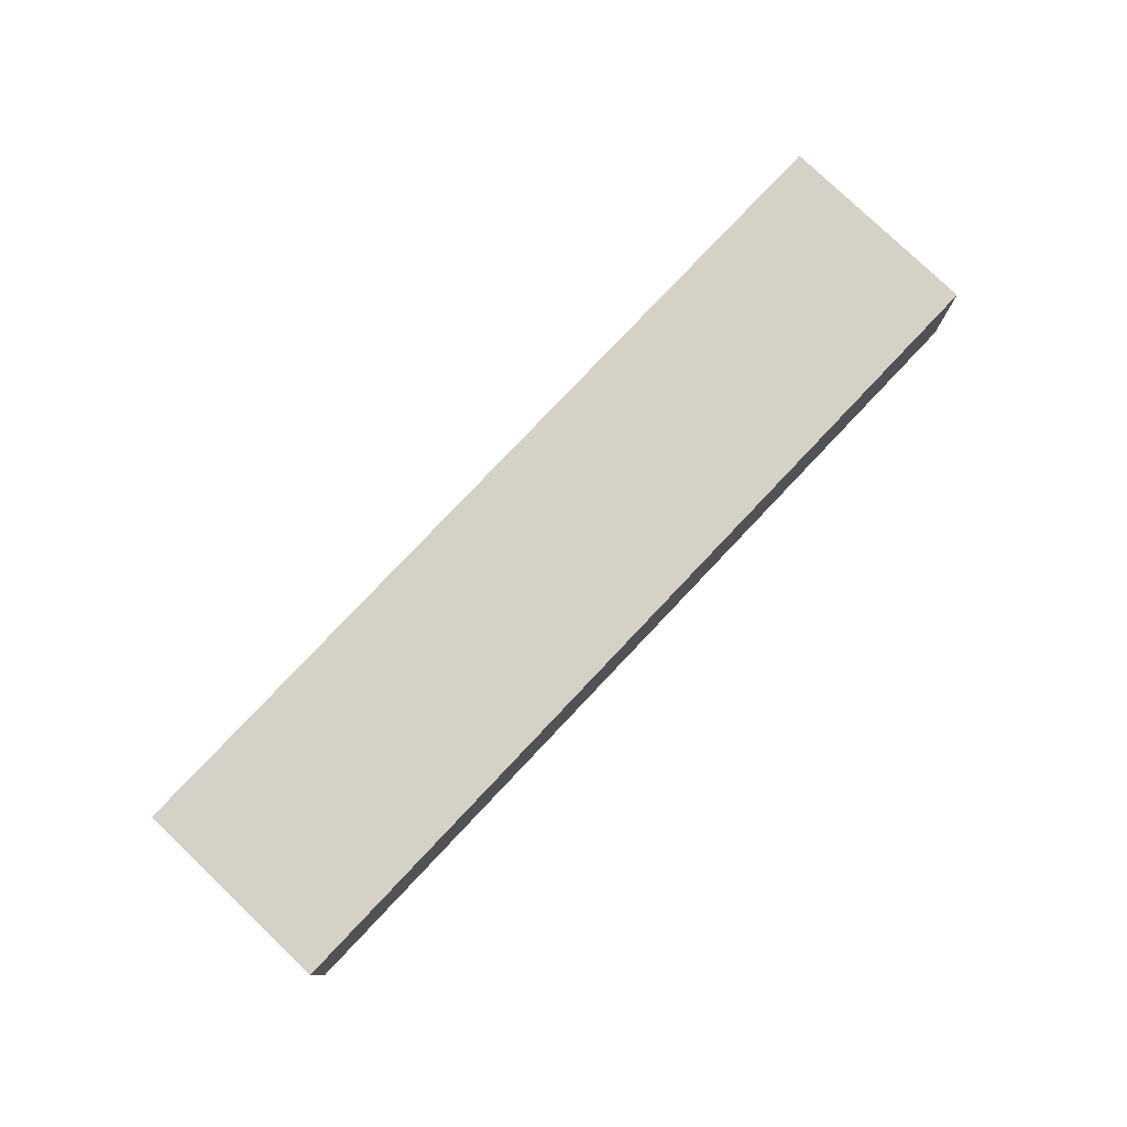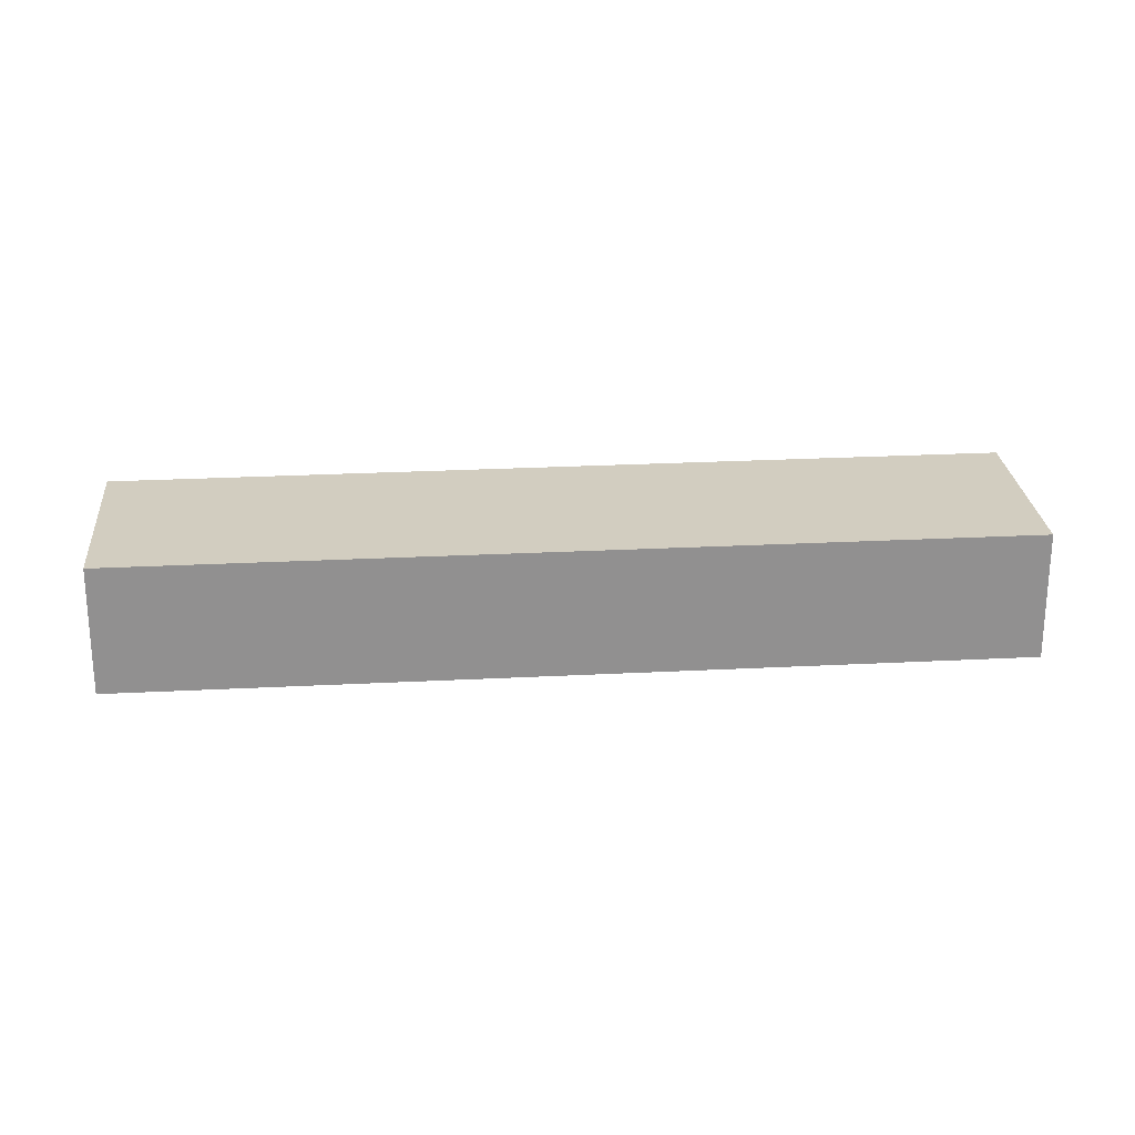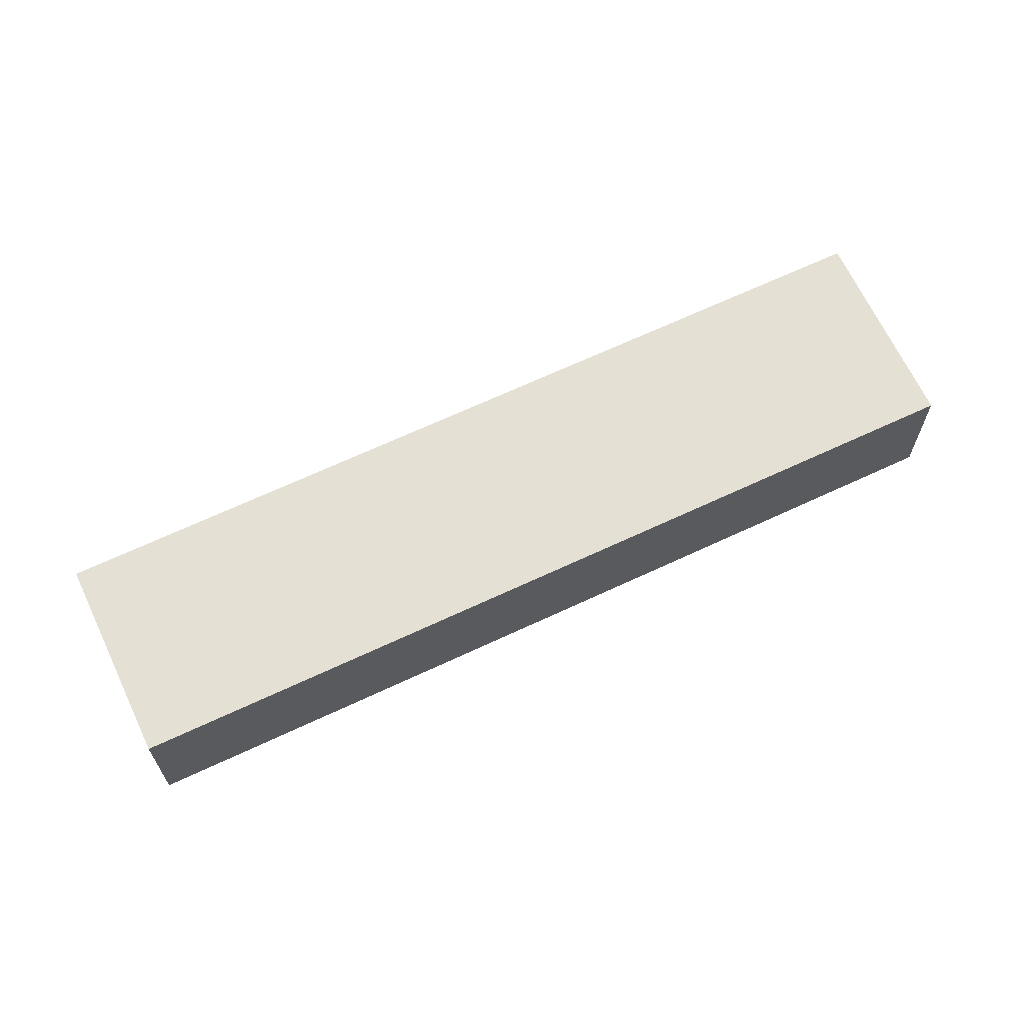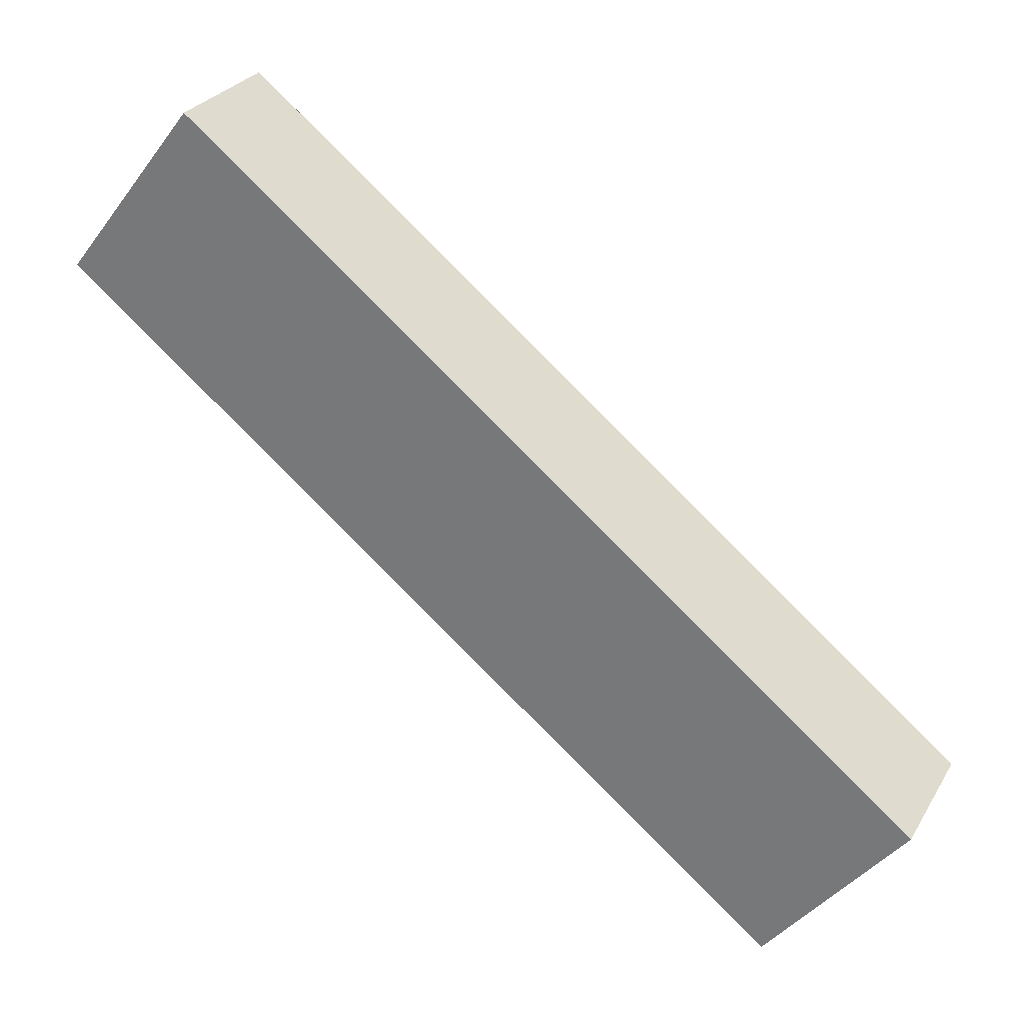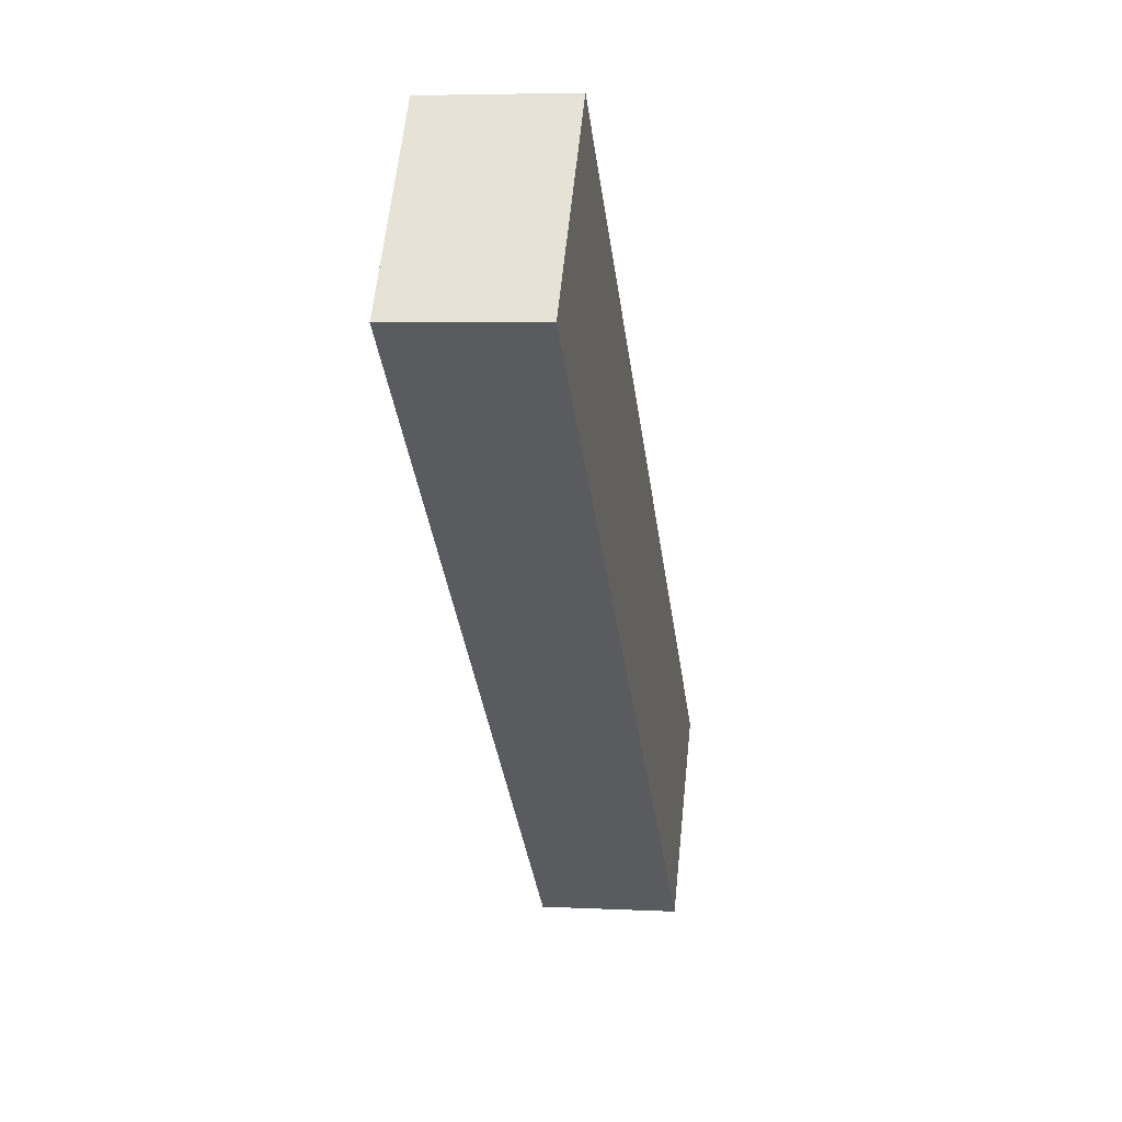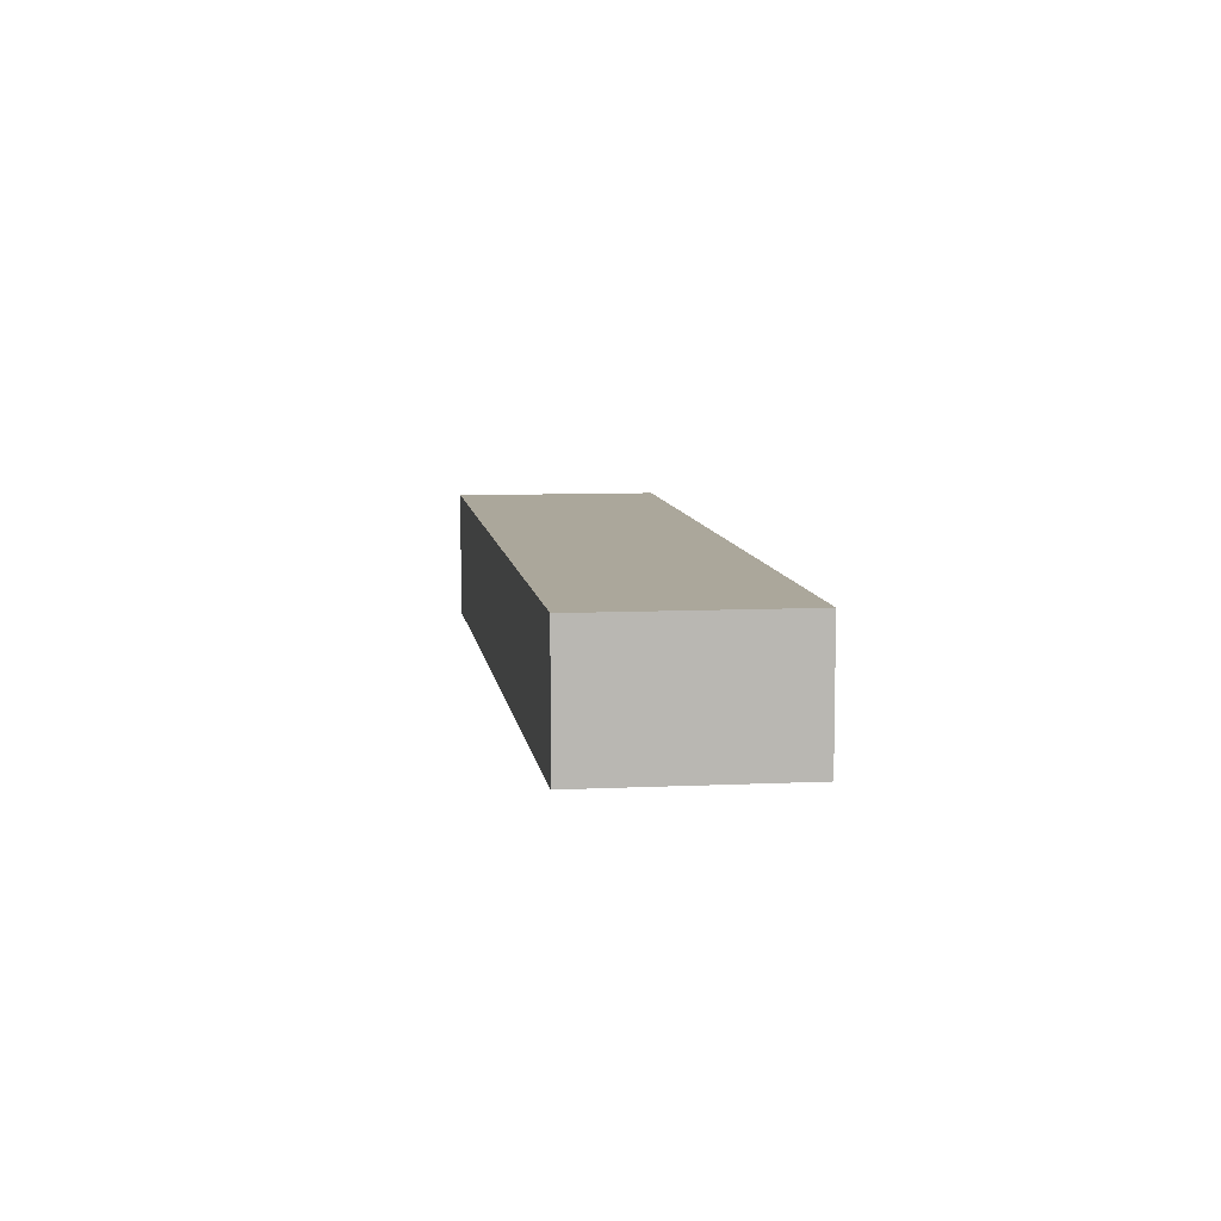
<metadata>
{"format":"obj","ext":"obj","renderer":"f3d","projection":"perspective","resolution":1024,"background":"white","views":[{"elev":79.5,"azim":-8.0,"up":"+Y"},{"elev":24.6,"azim":-146.4,"up":"+Y"},{"elev":66.0,"azim":-166.8,"up":"+Y"},{"elev":28.2,"azim":25.2,"up":"+Z"},{"elev":4.9,"azim":-80.8,"up":"+Z"},{"elev":8.2,"azim":120.9,"up":"+Y"}]}
</metadata>
<code>
v  0 2.959 1.812e-16
v  19.16 2.959 -9.115
v  16.18 2.959 -12.86
v  2.975 2.959 3.796
v  19.16 5.581e-16 -9.115
v  16.18 7.877e-16 -12.86
v  0 0 0
v  2.975 -2.324e-16 3.796
g defaultobject
f 1 2 3
f 2 1 4
f 5 3 2
f 3 5 6
f 6 1 3
f 1 6 7
f 7 4 1
f 4 7 8
f 8 2 4
f 2 8 5
f 5 7 6
f 7 5 8

</code>
